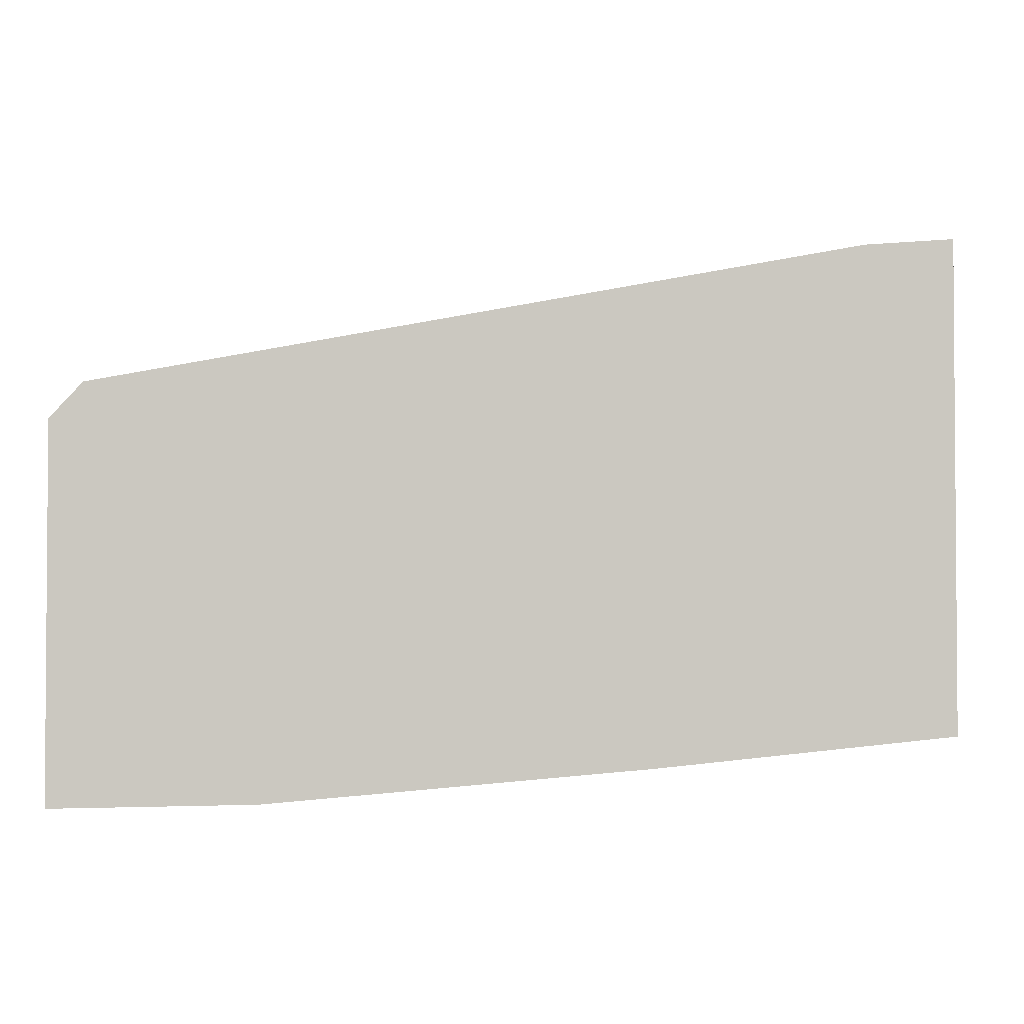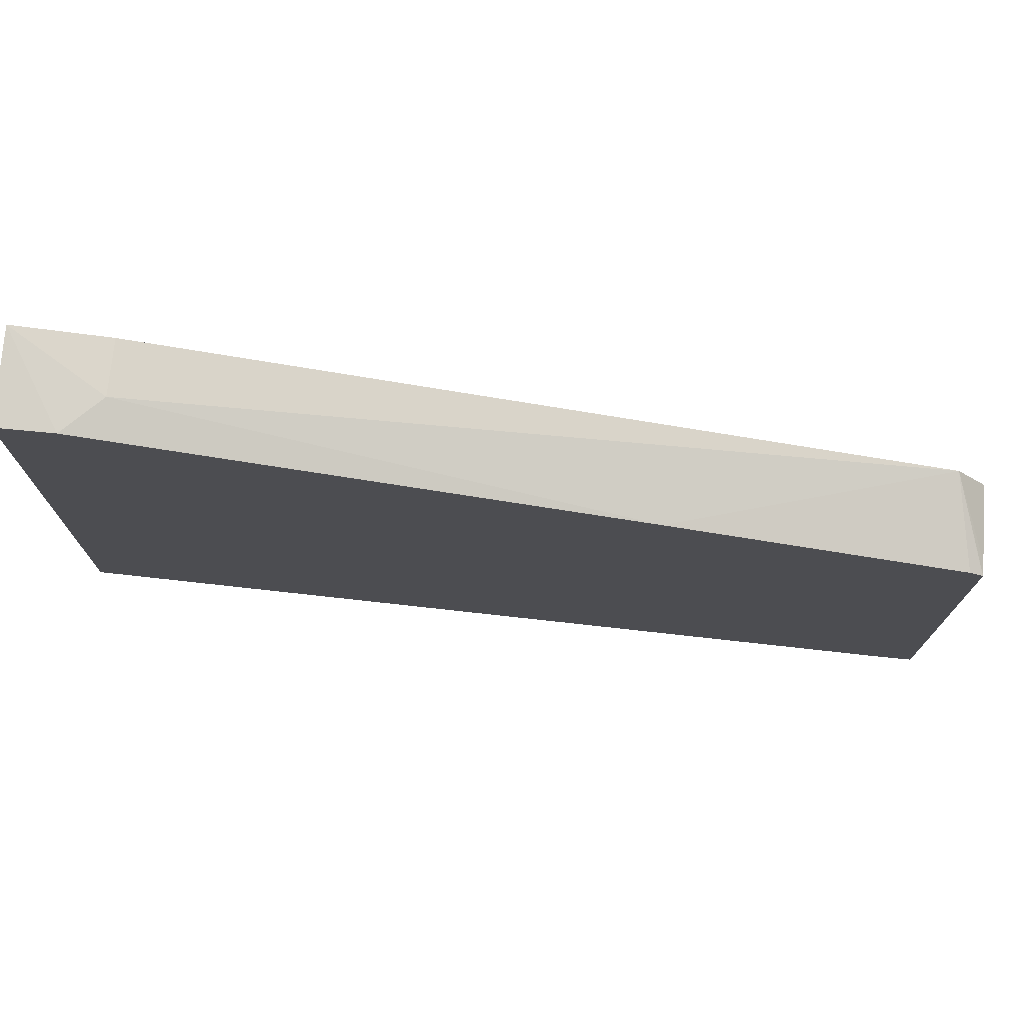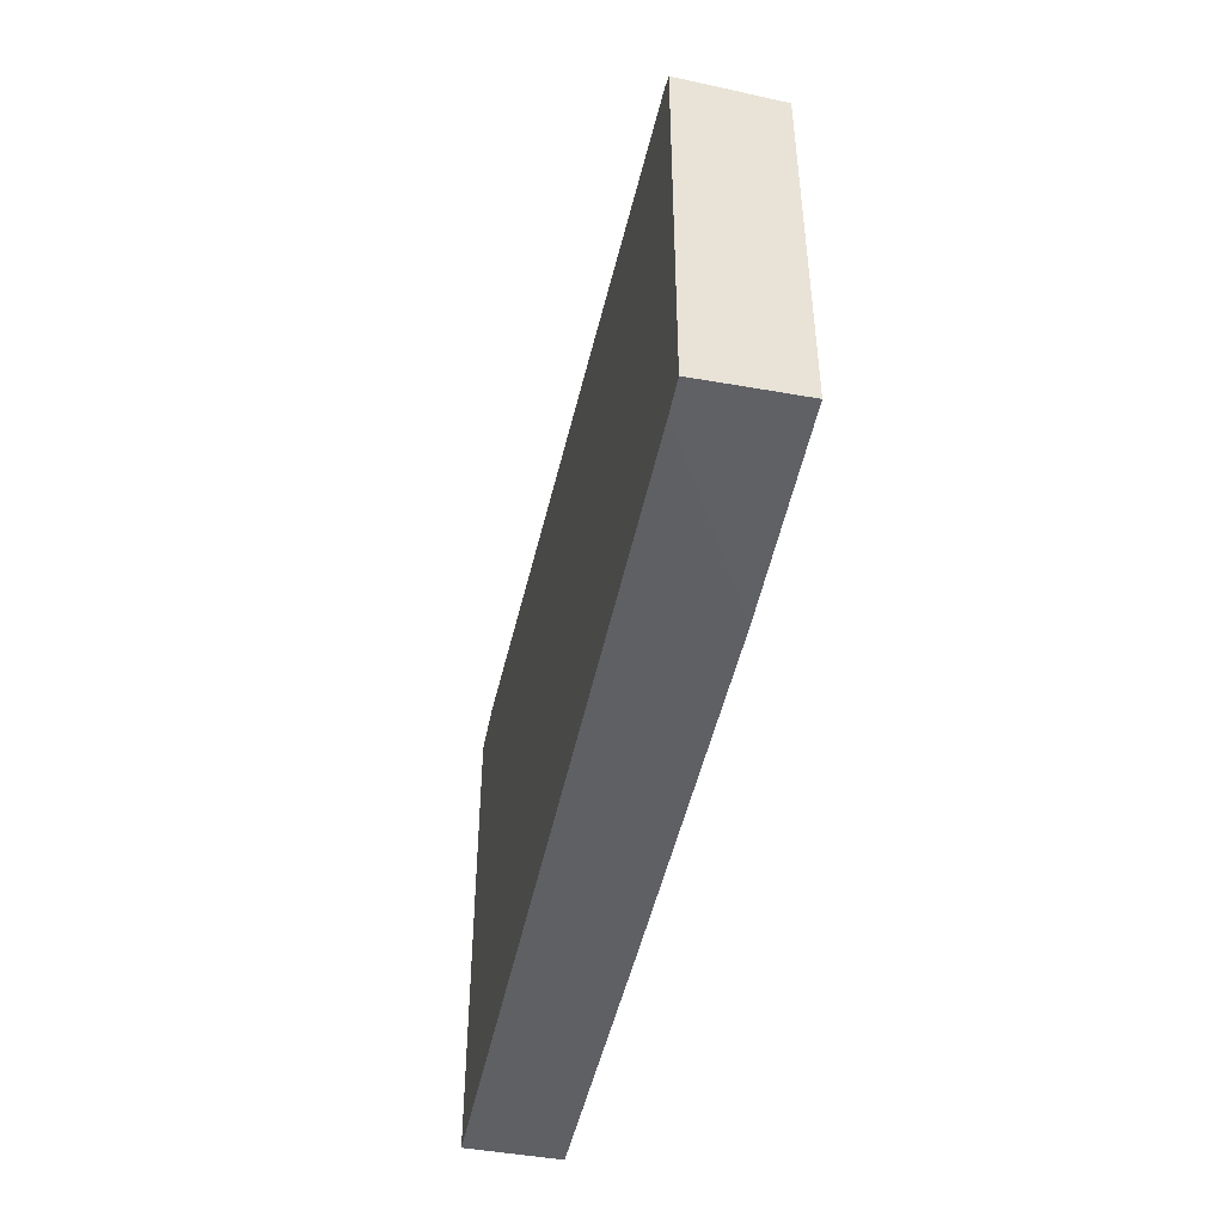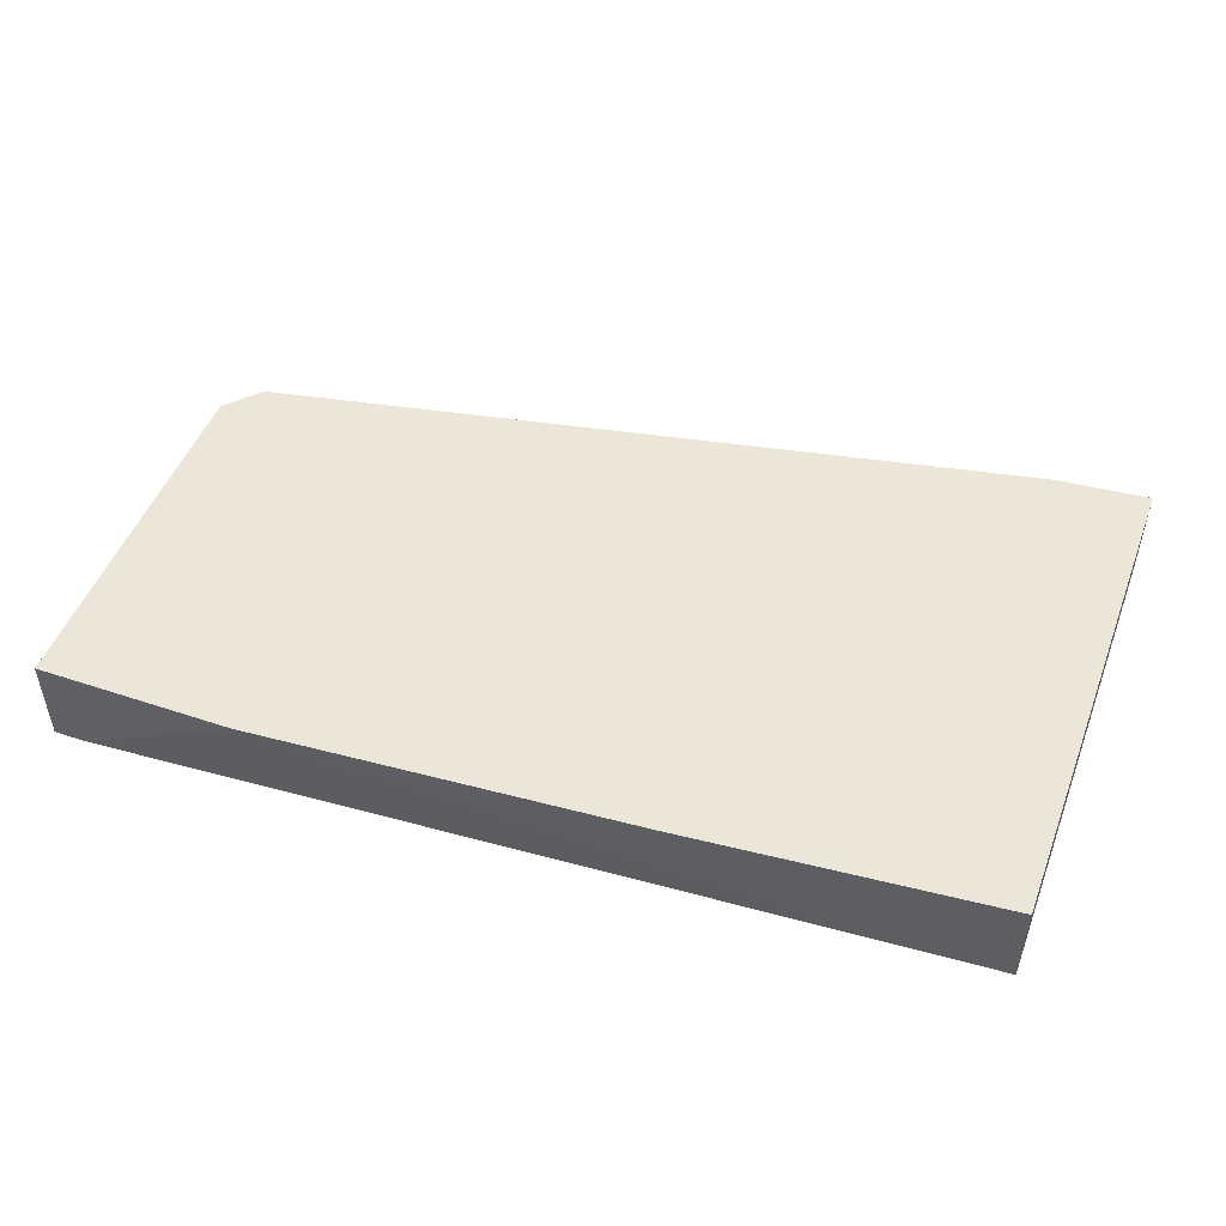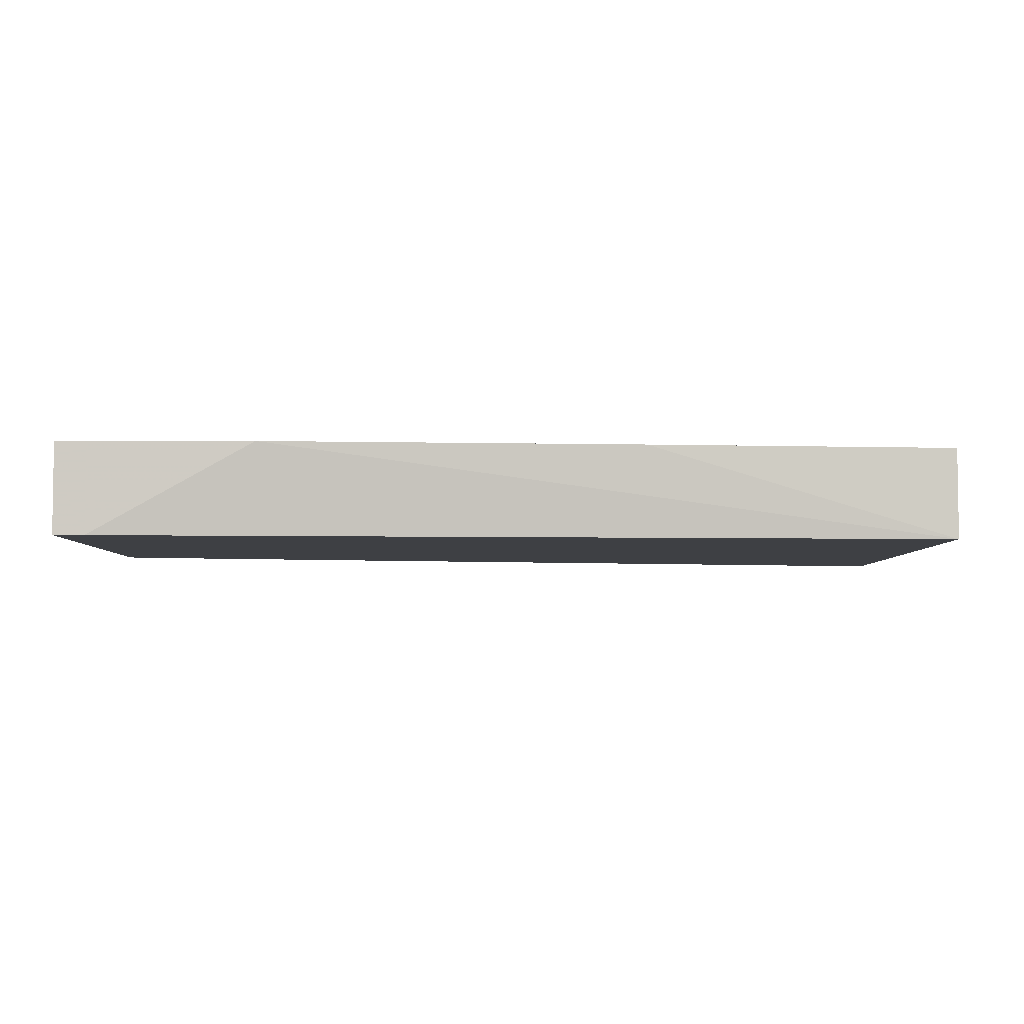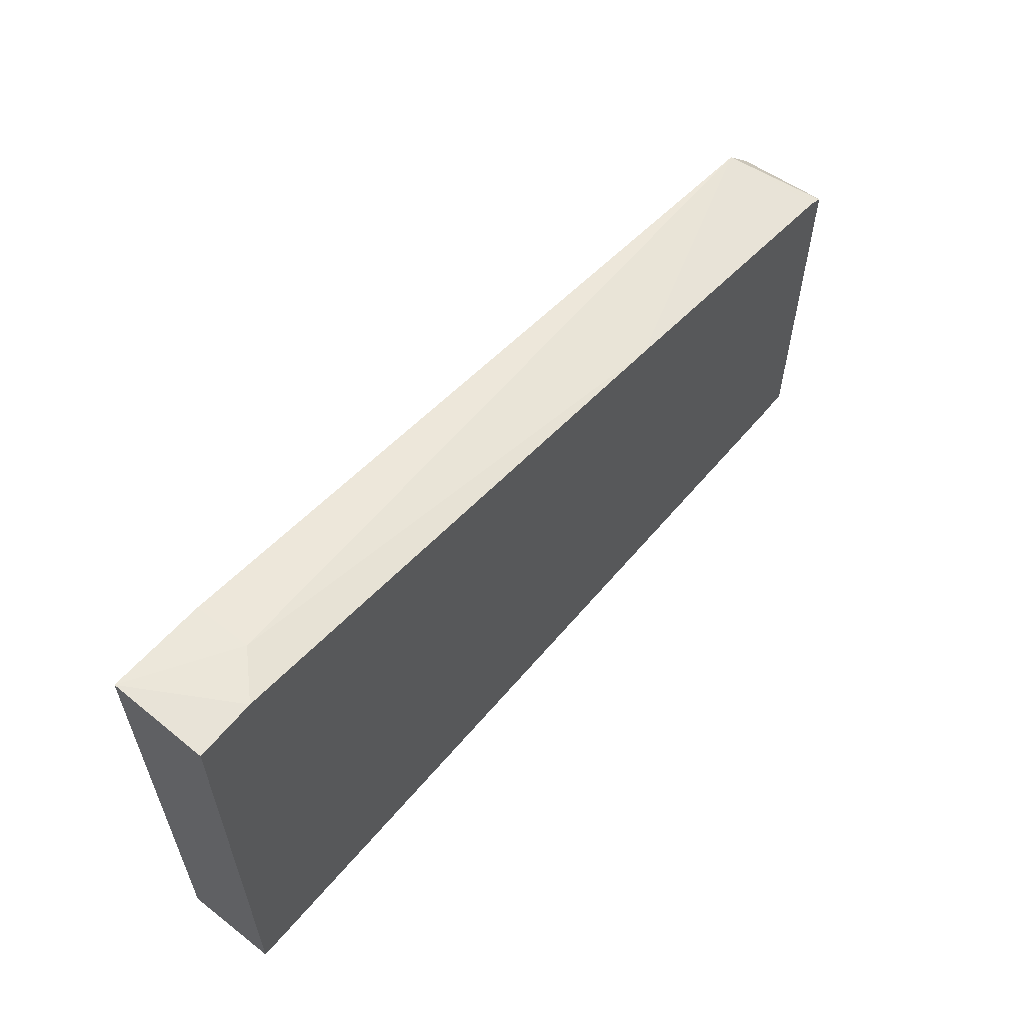
<metadata>
{"format":"obj","ext":"obj","renderer":"f3d","projection":"perspective","resolution":1024,"background":"white","views":[{"elev":-2.4,"azim":-11.1,"up":"+Y"},{"elev":73.7,"azim":-174.5,"up":"+Y"},{"elev":-48.1,"azim":-101.2,"up":"+Y"},{"elev":49.0,"azim":20.4,"up":"+Z"},{"elev":-4.8,"azim":-0.2,"up":"+Z"},{"elev":60.0,"azim":128.8,"up":"+Y"}]}
</metadata>
<code>
v -0.01654 -0.61 0.4813
v -0.01654 -0.61 0.4451
v -0.01649 -0.61 0.4938
v -0.01654 -0.5998 0.4938
v -0.01654 -0.4151 0.4451
v 1.21e-06 -0.61 0.4451
v 1.21e-06 -0.61 0.4938
v -0.01654 -0.4194 0.4938
v -0.01654 -0.4155 0.4523
v 1.21e-06 -0.4009 0.4938
v -0.01626 -0.4149 0.4451
v 0.08723 -0.61 0.4938
v 0.4567 -0.581 0.4451
v 0.1453 -0.3777 0.4451
v -0.00931 -0.4114 0.4451
v 0.4067 -0.3196 0.4938
v 0.4067 -0.3196 0.4648
v 0.2905 -0.5955 0.4938
v 0.4567 -0.3196 0.4451
v 0.4567 -0.581 0.4938
v 0.4264 -0.3196 0.4451
v 0.4567 -0.3149 0.4938
f 10 14 15
f 3 8 4
f 5 9 10
f 5 10 11
f 19 21 22
f 6 12 7
f 6 13 12
f 8 10 9
f 10 15 11
f 14 17 21
f 10 17 14
f 12 13 18
f 13 19 22
f 13 22 20
f 13 20 18
f 16 22 17
f 17 22 21
f 3 10 8
f 10 16 17
f 3 16 10
f 2 13 6
f 3 20 22
f 3 22 16
f 1 6 7
f 1 7 3
f 1 3 4
f 1 4 8
f 1 8 9
f 1 9 5
f 1 5 2
f 1 2 6
f 2 11 15
f 2 5 11
f 3 12 18
f 3 7 12
f 3 18 20
f 2 21 19
f 2 14 21
f 2 15 14
f 2 19 13

</code>
